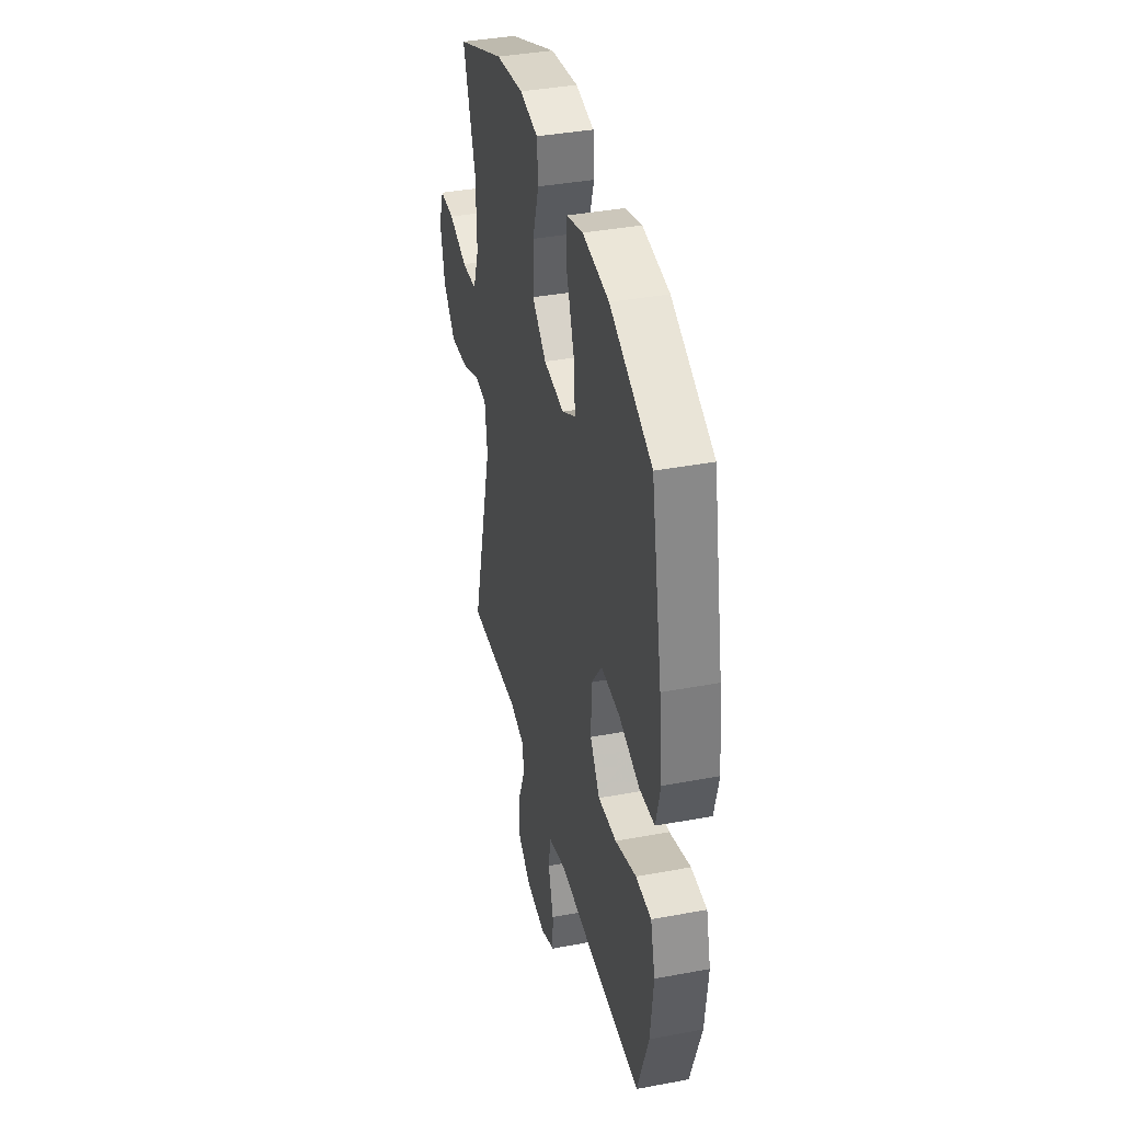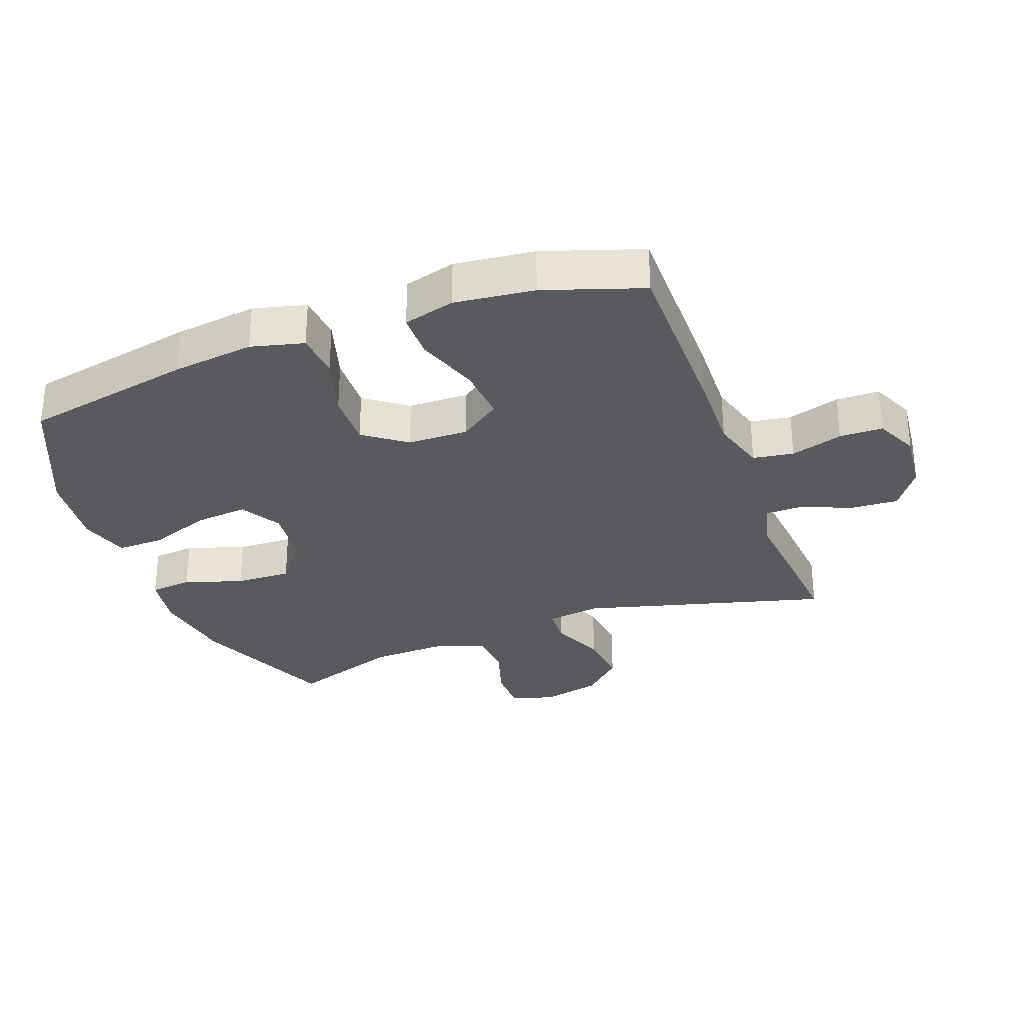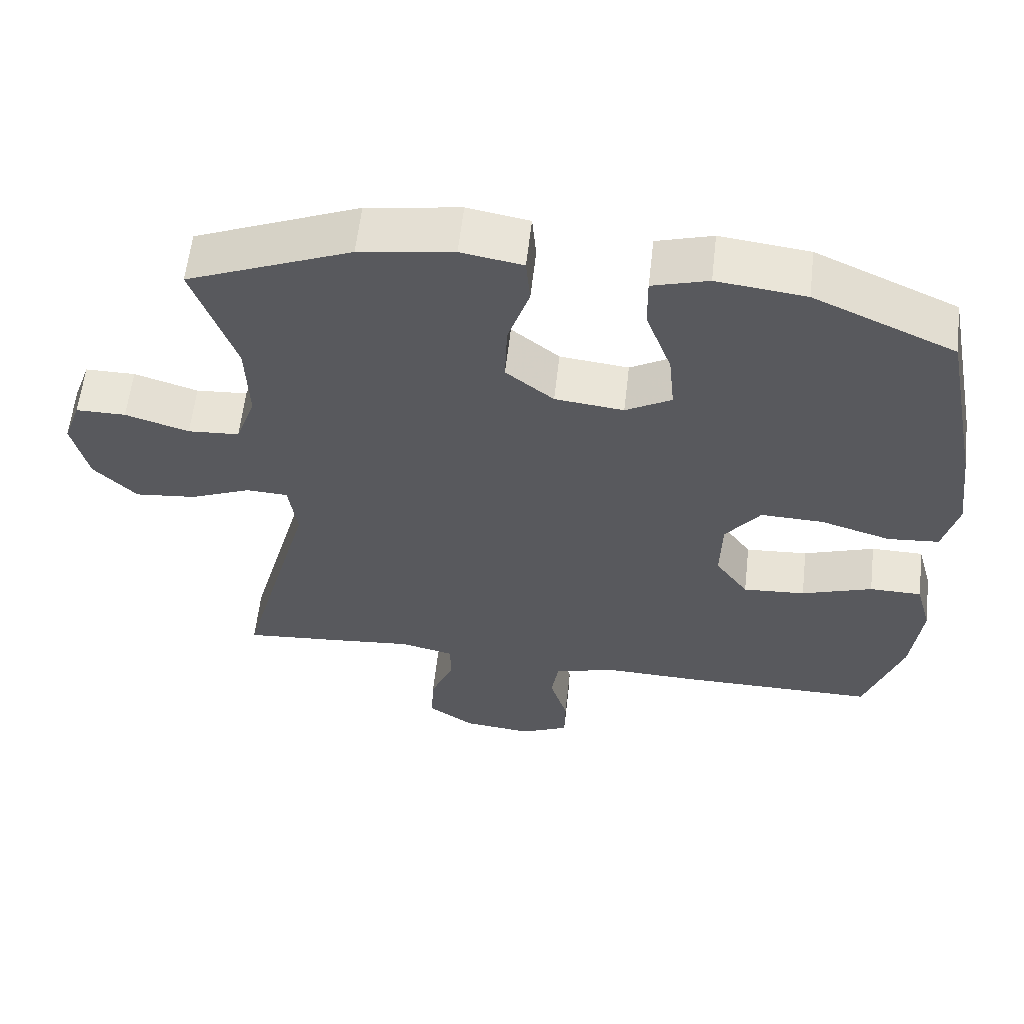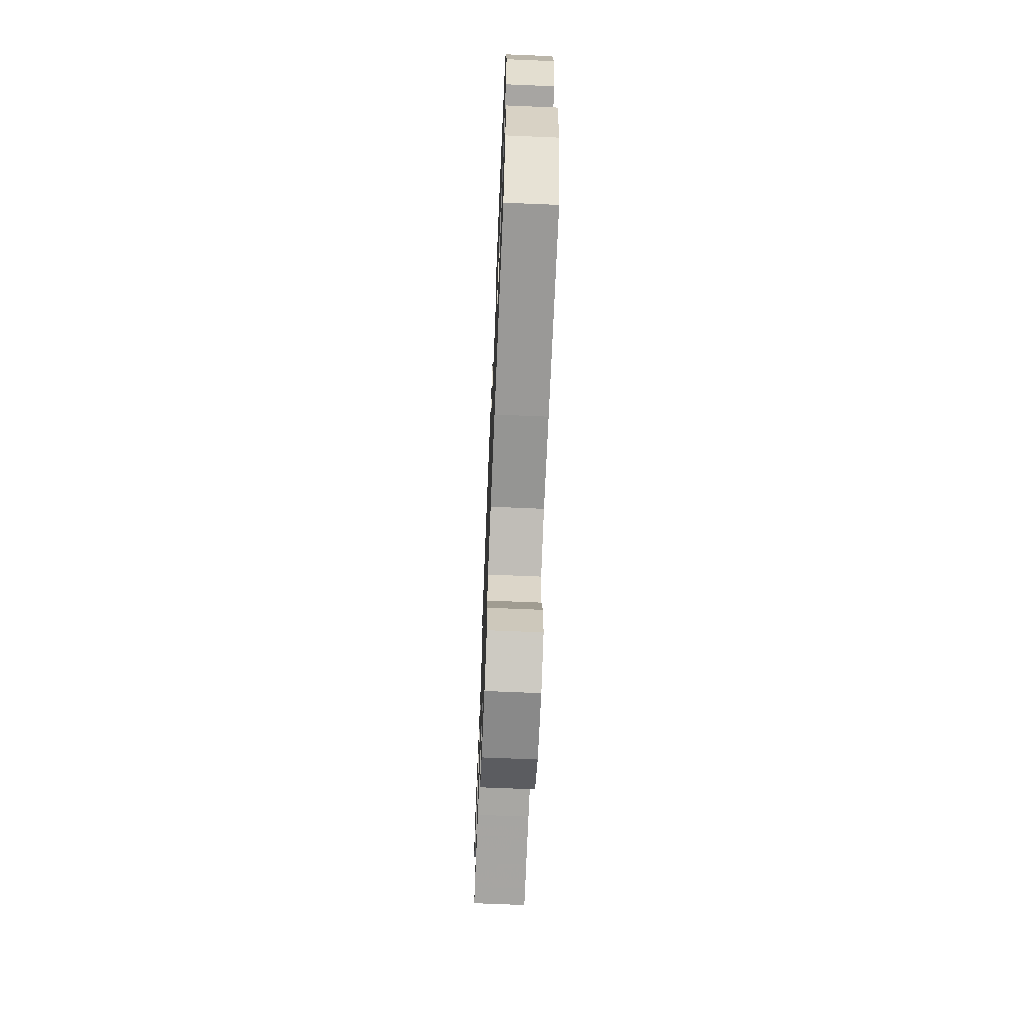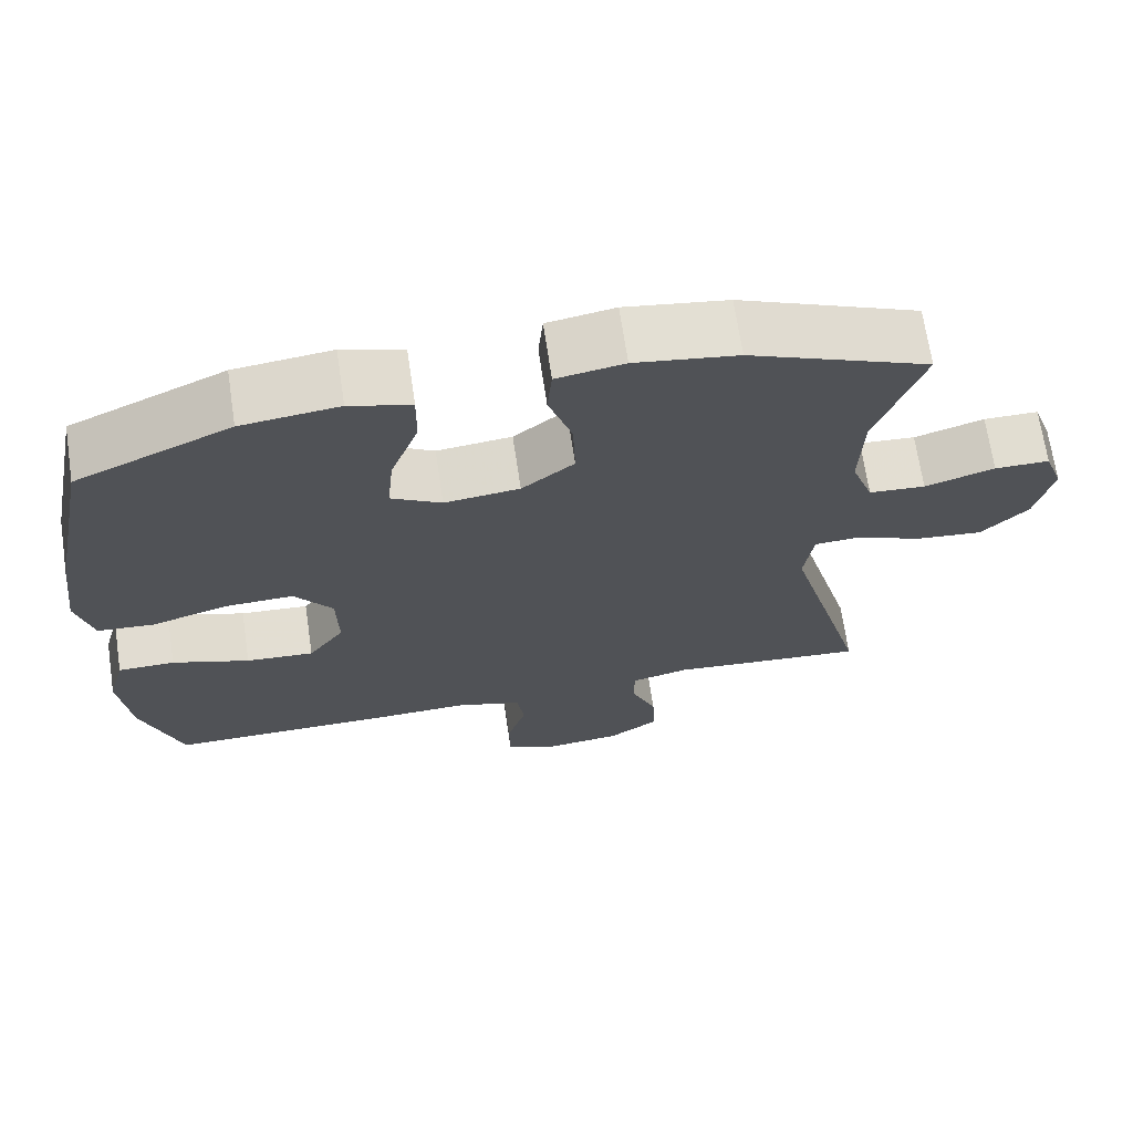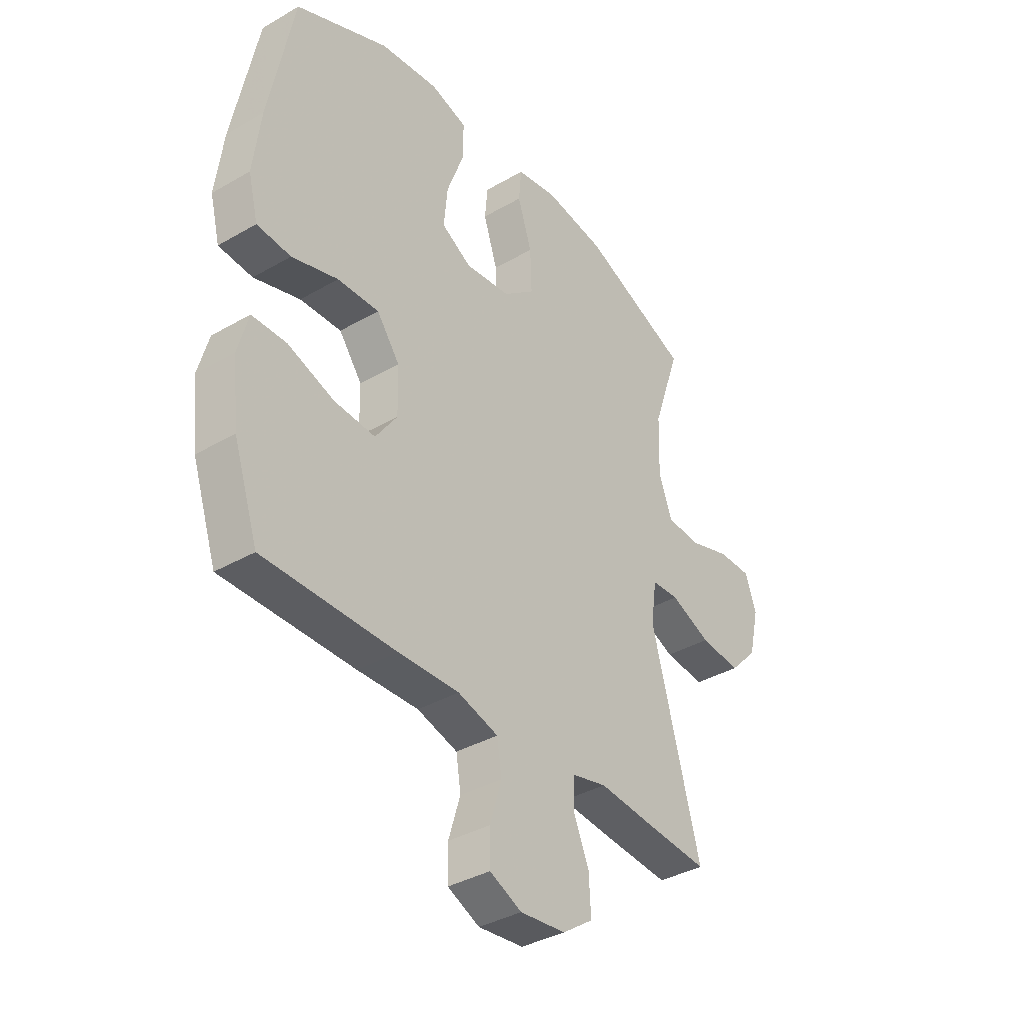
<metadata>
{"format":"obj","ext":"obj","renderer":"f3d","projection":"perspective","resolution":1024,"background":"white","views":[{"elev":38.5,"azim":76.7,"up":"+Z"},{"elev":-30.6,"azim":110.4,"up":"+Y"},{"elev":59.7,"azim":6.5,"up":"+Z"},{"elev":-69.1,"azim":87.6,"up":"+Z"},{"elev":68.8,"azim":171.5,"up":"+Z"},{"elev":-37.0,"azim":126.8,"up":"+Z"}]}
</metadata>
<code>
v -0.5 0.07 -0.5
v -0.396 0.07 -0.116
v -0.408 0.07 -0.03
v -0.466 0.07 -0.027
v -0.552 0.07 -0.063
v -0.638 0.07 -0.072
v -0.698 0.07 -0.01
v -0.72 0.07 0.085
v -0.696 0.07 0.152
v -0.626 0.07 0.152
v -0.537 0.07 0.124
v -0.465 0.07 0.129
v -0.437 0.07 0.207
v -0.441 0.07 0.327
v -0.5 0.07 0.5
v -0.271 0.07 0.595
v -0.14 0.07 0.615
v -0.054 0.07 0.6
v -0.048 0.07 0.534
v -0.078 0.07 0.442
v -0.081 0.07 0.354
v -0.014 0.07 0.3
v 0.082 0.07 0.289
v 0.146 0.07 0.326
v 0.138 0.07 0.409
v 0.102 0.07 0.507
v 0.101 0.07 0.581
v 0.179 0.07 0.604
v 0.303 0.07 0.589
v 0.5 0.07 0.5
v 0.553 0.07 0.231
v 0.569 0.07 0.103
v 0.548 0.07 0.02
v 0.476 0.07 0.014
v 0.378 0.07 0.044
v 0.29 0.07 0.047
v 0.241 0.07 -0.019
v 0.239 0.07 -0.114
v 0.285 0.07 -0.179
v 0.372 0.07 -0.173
v 0.471 0.07 -0.139
v 0.544 0.07 -0.14
v 0.566 0.07 -0.221
v 0.552 0.07 -0.346
v 0.5 0.07 -0.5
v 0.22 0.07 -0.499
v 0.091 0.07 -0.495
v 0.005 0.07 -0.52
v -0.005 0.07 -0.584
v 0.02 0.07 -0.666
v 0.019 0.07 -0.734
v -0.049 0.07 -0.765
v -0.145 0.07 -0.755
v -0.21 0.07 -0.71
v -0.206 0.07 -0.635
v -0.173 0.07 -0.555
v -0.174 0.07 -0.496
v -0.249 0.07 -0.478
v -0.367 0.07 -0.489
v -0.5 0 -0.5
v -0.396 0 -0.116
v -0.408 0 -0.03
v -0.466 0 -0.027
v -0.552 0 -0.063
v -0.638 0 -0.072
v -0.698 0 -0.01
v -0.72 0 0.085
v -0.696 0 0.152
v -0.626 0 0.152
v -0.537 0 0.124
v -0.465 0 0.129
v -0.437 0 0.207
v -0.441 0 0.327
v -0.5 0 0.5
v -0.271 0 0.595
v -0.14 0 0.615
v -0.054 0 0.6
v -0.048 0 0.534
v -0.078 0 0.442
v -0.081 0 0.354
v -0.014 0 0.3
v 0.082 0 0.289
v 0.146 0 0.326
v 0.138 0 0.409
v 0.102 0 0.507
v 0.101 0 0.581
v 0.179 0 0.604
v 0.303 0 0.589
v 0.5 0 0.5
v 0.553 0 0.231
v 0.569 0 0.103
v 0.548 0 0.02
v 0.476 0 0.014
v 0.378 0 0.044
v 0.29 0 0.047
v 0.241 0 -0.019
v 0.239 0 -0.114
v 0.285 0 -0.179
v 0.372 0 -0.173
v 0.471 0 -0.139
v 0.544 0 -0.14
v 0.566 0 -0.221
v 0.552 0 -0.346
v 0.5 0 -0.5
v 0.22 0 -0.499
v 0.091 0 -0.495
v 0.005 0 -0.52
v -0.005 0 -0.584
v 0.02 0 -0.666
v 0.019 0 -0.734
v -0.049 0 -0.765
v -0.145 0 -0.755
v -0.21 0 -0.71
v -0.206 0 -0.635
v -0.173 0 -0.555
v -0.174 0 -0.496
v -0.249 0 -0.478
v -0.367 0 -0.489
f 58 59 1 2
f 57 58 2 3
f 53 54 55 56
f 53 56 57
f 52 53 57
f 49 50 51 52
f 48 49 52 57
f 47 48 57 3
f 45 46 47 3
f 40 41 42 43
f 39 40 43 44
f 32 33 34 35
f 32 35 36
f 31 32 36
f 30 31 36
f 29 30 36 37
f 25 26 27 28
f 24 25 28 29
f 17 18 19 20
f 17 20 21
f 14 15 16 17
f 13 14 17 21
f 12 13 21 22
f 8 9 10 11
f 8 11 12
f 7 8 12
f 4 5 6 7
f 3 4 7 12
f 39 44 45 3
f 24 29 37
f 23 24 37 38
f 22 23 38
f 12 22 38
f 3 12 38 39
f 61 60 118 117
f 62 61 117 116
f 115 114 113 112
f 116 115 112
f 116 112 111
f 111 110 109 108
f 116 111 108 107
f 62 116 107 106
f 62 106 105 104
f 102 101 100 99
f 103 102 99 98
f 94 93 92 91
f 95 94 91
f 95 91 90
f 95 90 89
f 96 95 89 88
f 87 86 85 84
f 88 87 84 83
f 79 78 77 76
f 80 79 76
f 76 75 74 73
f 80 76 73 72
f 81 80 72 71
f 70 69 68 67
f 71 70 67
f 71 67 66
f 66 65 64 63
f 71 66 63 62
f 62 104 103 98
f 96 88 83
f 97 96 83 82
f 97 82 81
f 97 81 71
f 98 97 71 62
f 1 60 61 2
f 2 61 62 3
f 3 62 63 4
f 4 63 64 5
f 5 64 65 6
f 6 65 66 7
f 7 66 67 8
f 8 67 68 9
f 9 68 69 10
f 10 69 70 11
f 11 70 71 12
f 12 71 72 13
f 13 72 73 14
f 14 73 74 15
f 15 74 75 16
f 16 75 76 17
f 17 76 77 18
f 18 77 78 19
f 19 78 79 20
f 20 79 80 21
f 21 80 81 22
f 22 81 82 23
f 23 82 83 24
f 24 83 84 25
f 25 84 85 26
f 26 85 86 27
f 27 86 87 28
f 28 87 88 29
f 29 88 89 30
f 30 89 90 31
f 31 90 91 32
f 32 91 92 33
f 33 92 93 34
f 34 93 94 35
f 35 94 95 36
f 36 95 96 37
f 37 96 97 38
f 38 97 98 39
f 39 98 99 40
f 40 99 100 41
f 41 100 101 42
f 42 101 102 43
f 43 102 103 44
f 44 103 104 45
f 45 104 105 46
f 46 105 106 47
f 47 106 107 48
f 48 107 108 49
f 49 108 109 50
f 50 109 110 51
f 51 110 111 52
f 52 111 112 53
f 53 112 113 54
f 54 113 114 55
f 55 114 115 56
f 56 115 116 57
f 57 116 117 58
f 58 117 118 59
f 59 118 60 1

</code>
